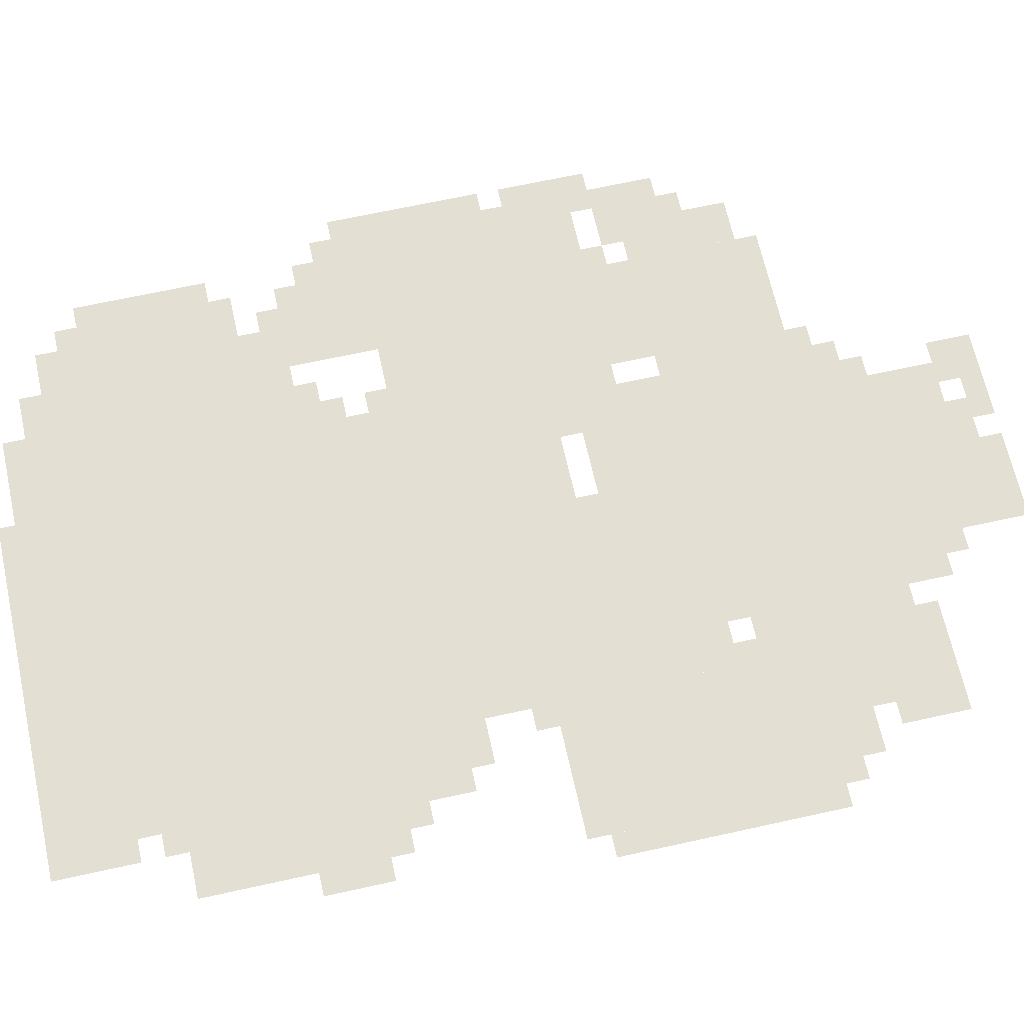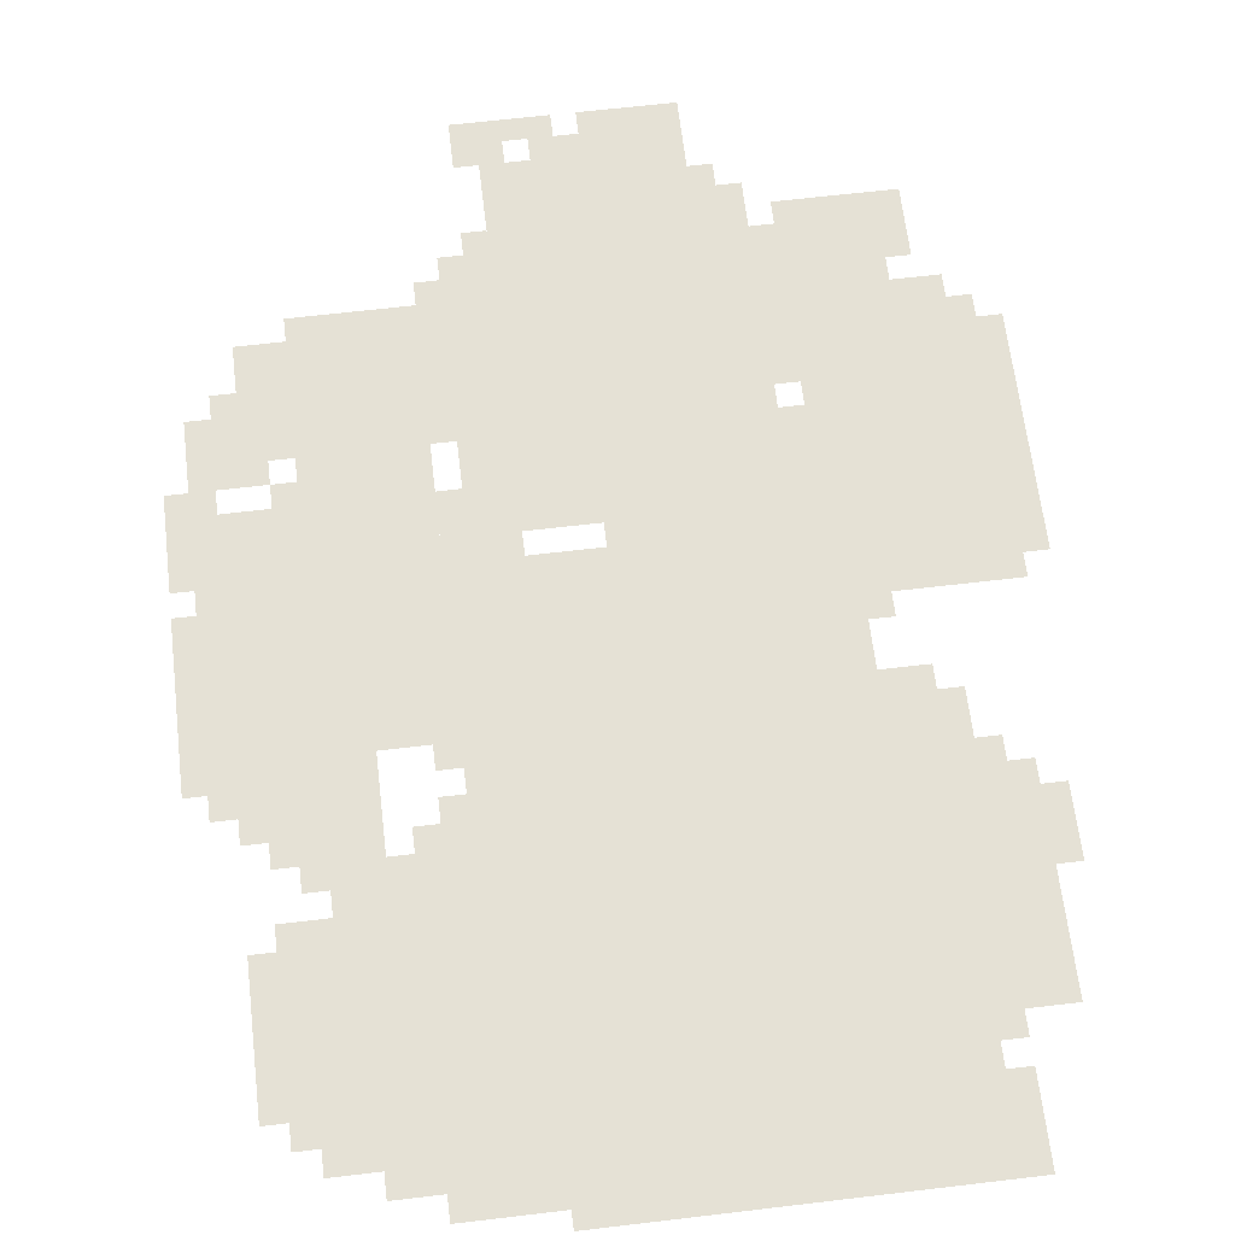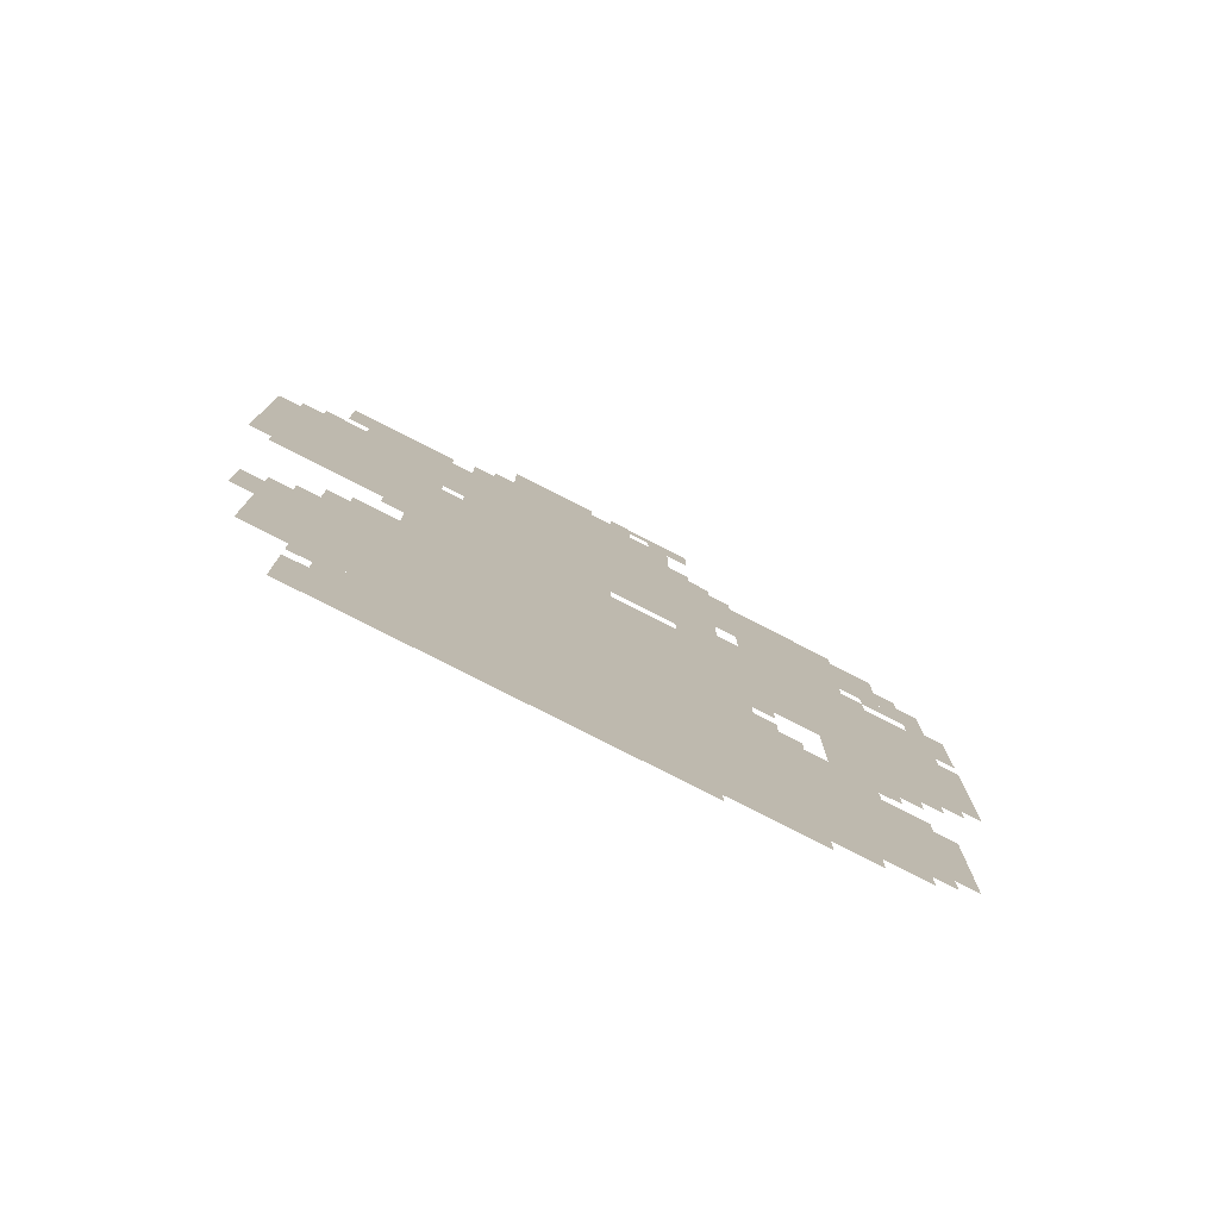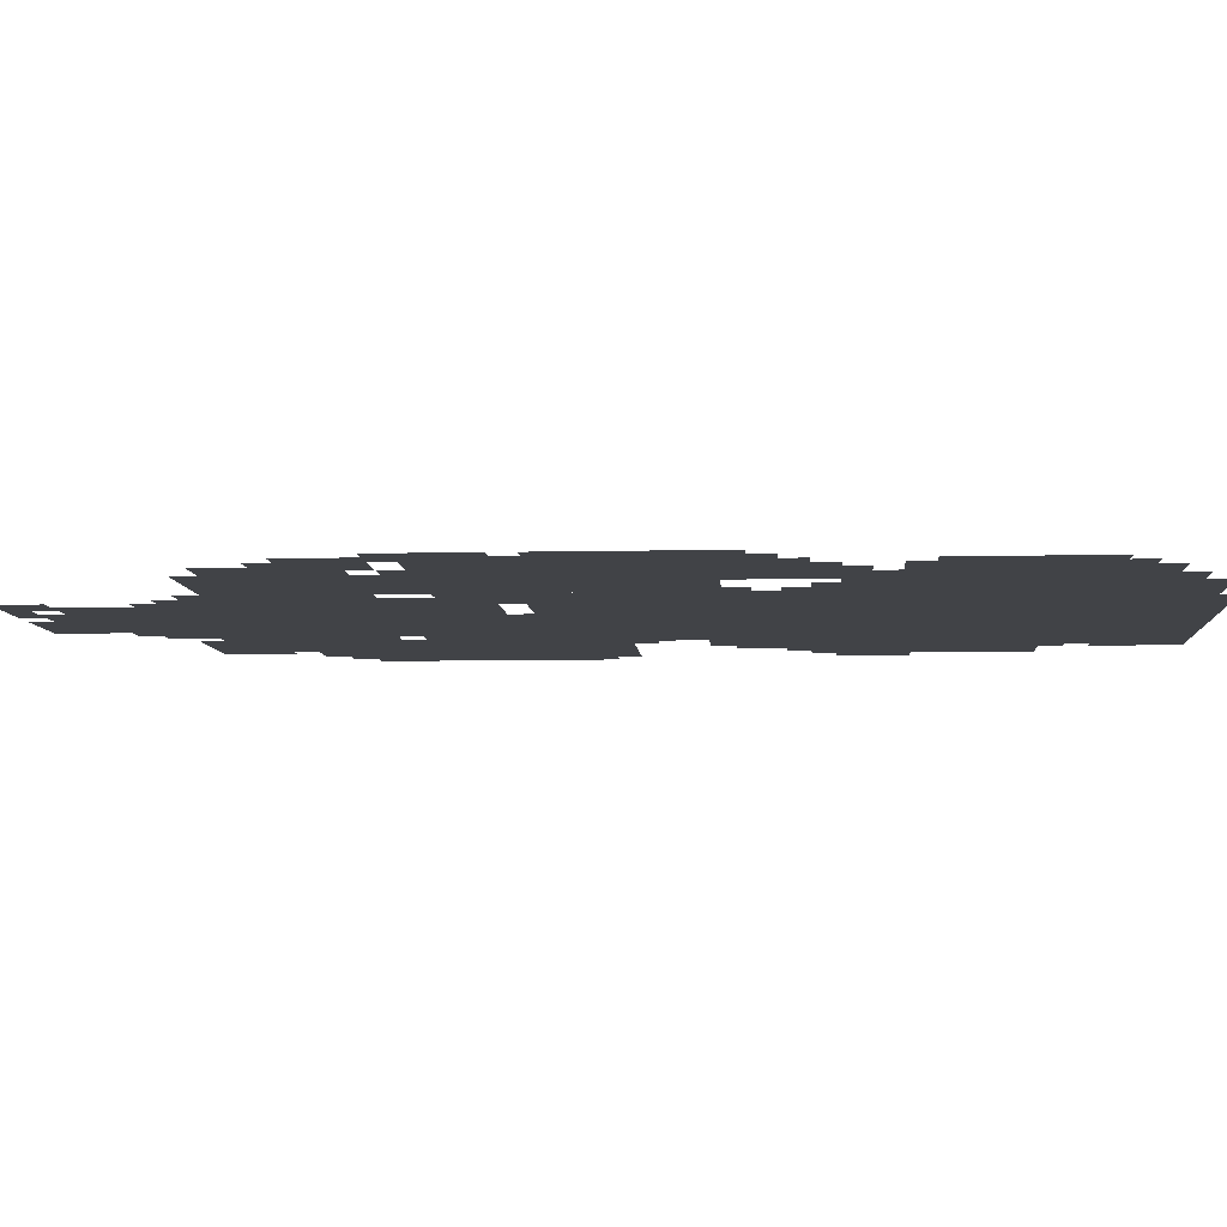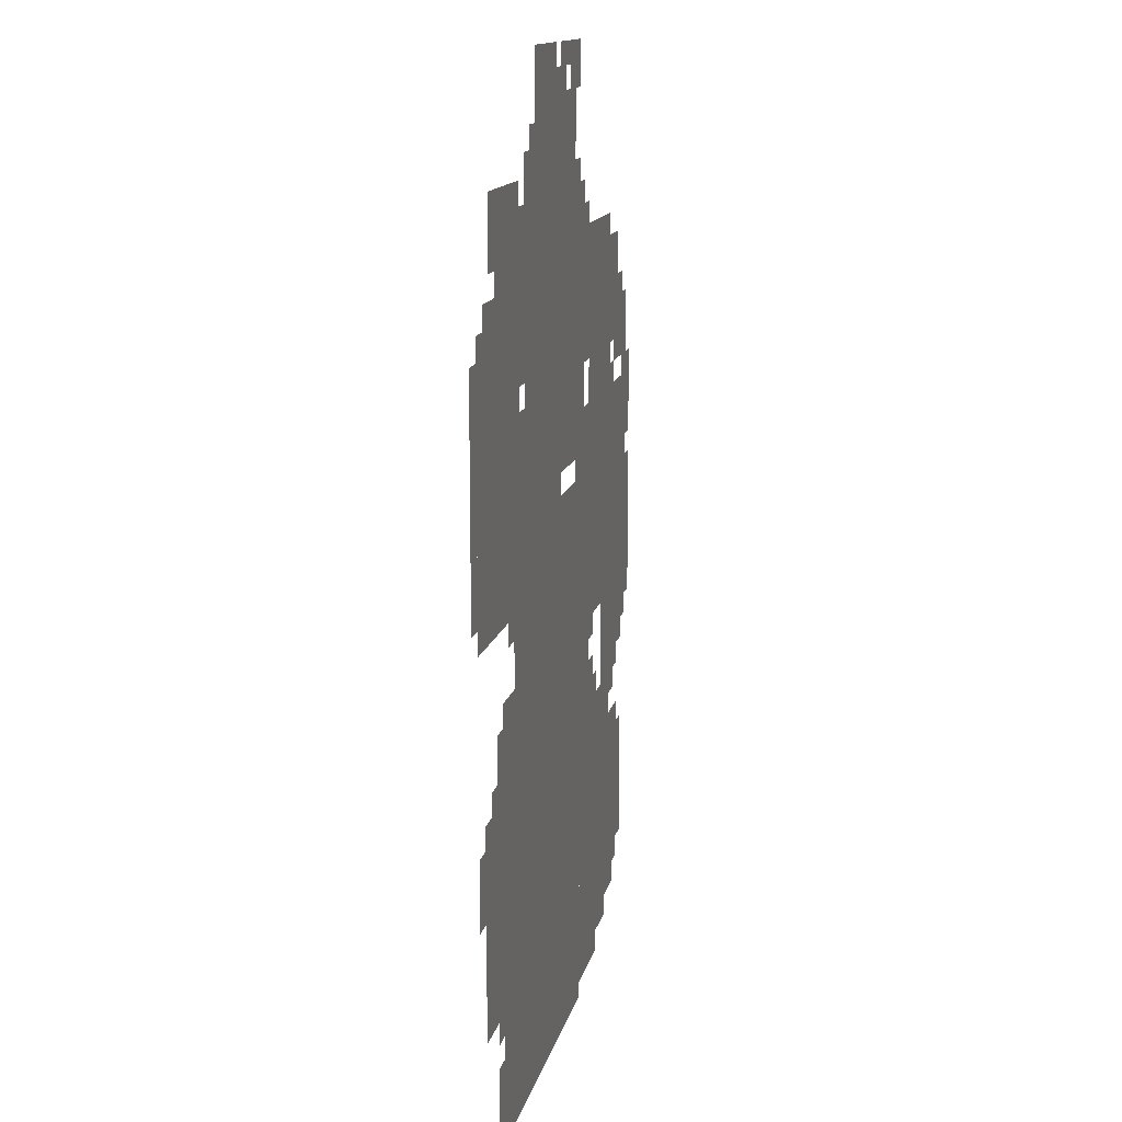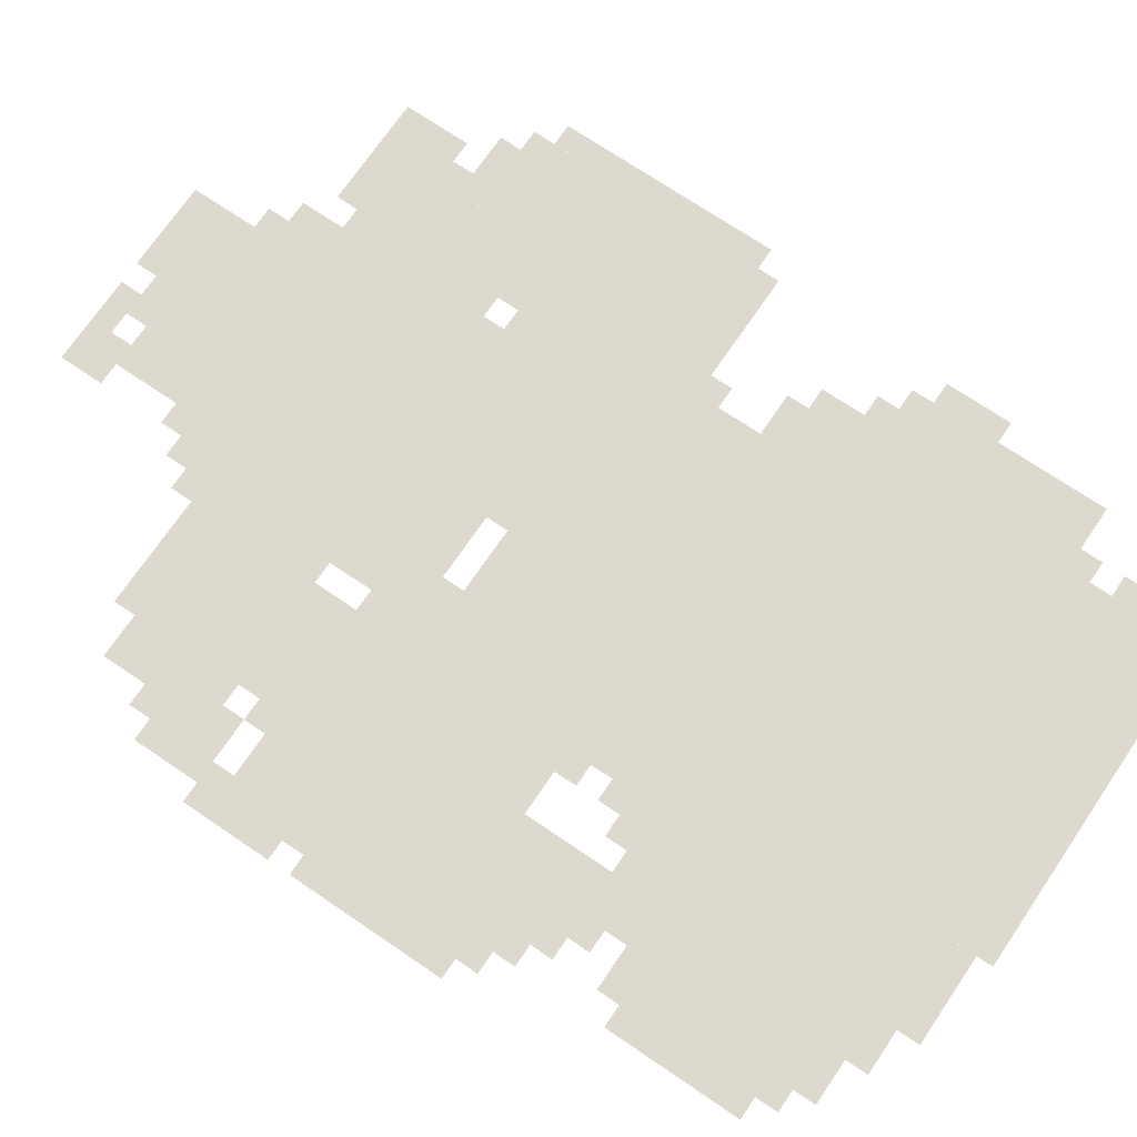
<metadata>
{"format":"obj","ext":"obj","renderer":"f3d","projection":"perspective","resolution":1024,"background":"white","views":[{"elev":66.5,"azim":77.5,"up":"+Z"},{"elev":65.0,"azim":-6.8,"up":"+Z"},{"elev":-78.8,"azim":153.0,"up":"+Y"},{"elev":-6.9,"azim":-86.0,"up":"+Z"},{"elev":13.6,"azim":101.9,"up":"+Y"},{"elev":71.5,"azim":-55.8,"up":"+Z"}]}
</metadata>
<code>
g banrenma_2-mesh
v -224 375 0
v -224 791 0
v -640 791 0
v -640 375 0
v -224 0 0
v -224 375 0
v -640 375 0
v -640 0 0
v -288 823 0
v -288 1207 0
v -672 1207 0
v -672 823 0
v -32 695 0
v -32 1079 0
v -224 1079 0
v -224 695 0
v -640 119 0
v -640 375 0
v -928 375 0
v -928 119 0
v -64 183 0
v -64 471 0
v -224 471 0
v -224 183 0
v -704 855 0
v -704 1143 0
v -864 1143 0
v -864 855 0
v -704 567 0
v -704 855 0
v -864 855 0
v -864 567 0
v -864 503 0
v -864 791 0
v -992 791 0
v -992 503 0
v -352 1207 0
v -352 1335 0
v -608 1335 0
v -608 1207 0
v -128 1079 0
v -128 1239 0
v -256 1239 0
v -256 1079 0
v -864 791 0
v -864 887 0
v -1021 887 0
v -1021 791 0
v -640 599 0
v -640 823 0
v -704 823 0
v -704 599 0
v -640 375 0
v -640 599 0
v -704 599 0
v -704 375 0
v -640 23 0
v -640 119 0
v -768 119 0
v -768 23 0
v -128 471 0
v -128 567 0
v -224 567 0
v -224 471 0
v -352 1335 0
v -352 1399 0
v -480 1399 0
v -480 1335 0
v -224 855 0
v -224 951 0
v -288 951 0
v -288 855 0
v -704 375 0
v -704 471 0
v -768 471 0
v -768 375 0
v -928 919 0
v -928 1015 0
v -992 1015 0
v -992 919 0
v -800 375 0
v -800 471 0
v -864 471 0
v -864 375 0
v -160 87 0
v -160 183 0
v -224 183 0
v -224 87 0
v -800 471 0
v -800 567 0
v -864 567 0
v -864 471 0
v -864 1015 0
v -864 1111 0
v -928 1111 0
v -928 1015 0
v -160 0 0
v -160 87 0
v -224 87 0
v -224 0 0
v 0 887 0
v 0 1047 0
v -32 1047 0
v -32 887 0
v 0 727 0
v 0 887 0
v -32 887 0
v -32 727 0
v -288 791 0
v -288 823 0
v -416 823 0
v -416 791 0
v -992 631 0
v -992 759 0
v -1021 759 0
v -1021 631 0
v -288 1207 0
v -288 1271 0
v -352 1271 0
v -352 1207 0
v -768 55 0
v -768 119 0
v -832 119 0
v -832 55 0
v -224 791 0
v -224 855 0
v -288 855 0
v -288 791 0
v -256 1079 0
v -256 1207 0
v -288 1207 0
v -288 1079 0
v -672 1047 0
v -672 1175 0
v -704 1175 0
v -704 1047 0
v -864 951 0
v -864 1015 0
v -928 1015 0
v -928 951 0
v -672 951 0
v -672 1047 0
v -704 1047 0
v -704 951 0
v -928 151 0
v -928 247 0
v -960 247 0
v -960 151 0
v -928 247 0
v -928 343 0
v -960 343 0
v -960 247 0
v -992 535 0
v -992 631 0
v -1021 631 0
v -1021 535 0
v -416 791 0
v -416 823 0
v -512 823 0
v -512 791 0
v -256 983 0
v -256 1079 0
v -288 1079 0
v -288 983 0
v -64 1079 0
v -64 1111 0
v -128 1111 0
v -128 1079 0
v -480 1335 0
v -480 1367 0
v -544 1367 0
v -544 1335 0
v -32 375 0
v -32 439 0
v -64 439 0
v -64 375 0
v -576 1335 0
v -576 1367 0
v -640 1367 0
v -640 1335 0
v -960 887 0
v -960 919 0
v -1021 919 0
v -1021 887 0
v -768 375 0
v -768 439 0
v -800 439 0
v -800 375 0
v -832 87 0
v -832 119 0
v -896 119 0
v -896 87 0
v -896 439 0
v -896 503 0
v -928 503 0
v -928 439 0
v -672 823 0
v -672 887 0
v -704 887 0
v -704 823 0
v -160 567 0
v -160 599 0
v -224 599 0
v -224 567 0
v -128 55 0
v -128 119 0
v -160 119 0
v -160 55 0
v -512 1367 0
v -512 1399 0
v -576 1399 0
v -576 1367 0
v -224 951 0
v -224 1015 0
v -256 1015 0
v -256 951 0
v -576 1367 0
v -576 1399 0
v -640 1399 0
v -640 1367 0
v -224 1015 0
v -224 1079 0
v -256 1079 0
v -256 1015 0
v -864 439 0
v -864 503 0
v -896 503 0
v -896 439 0
v -128 0 0
v -128 55 0
v -160 55 0
v -160 0 0
v -96 1175 0
v -96 1239 0
v -128 1239 0
v -128 1175 0
v -192 663 0
v -192 695 0
v -224 695 0
v -224 663 0
v -608 791 0
v -608 823 0
v -640 823 0
v -640 791 0
v -704 535 0
v -704 567 0
v -736 567 0
v -736 535 0
v -96 471 0
v -96 503 0
v -128 503 0
v -128 471 0
v -128 151 0
v -128 183 0
v -160 183 0
v -160 151 0
v -928 471 0
v -928 503 0
v -960 503 0
v -960 471 0
v -704 471 0
v -704 503 0
v -736 503 0
v -736 471 0
v -864 887 0
v -864 919 0
v -896 919 0
v -896 887 0
v -32 343 0
v -32 375 0
v -64 375 0
v -64 343 0
v -864 407 0
v -864 439 0
v -896 439 0
v -896 407 0
v -96 1143 0
v -96 1175 0
v -128 1175 0
v -128 1143 0
v -320 1271 0
v -320 1303 0
v -352 1303 0
v -352 1271 0
v -896 919 0
v -896 951 0
v -928 951 0
v -928 919 0
v -928 1015 0
v -928 1047 0
v -960 1047 0
v -960 1015 0
v -608 1207 0
v -608 1239 0
v -640 1239 0
v -640 1207 0
g banrenma_2-mesh_0
f 3 2 1
f 1 4 3
f 7 6 5
f 5 8 7
f 11 10 9
f 9 12 11
f 15 14 13
f 13 16 15
f 19 18 17
f 17 20 19
f 23 22 21
f 21 24 23
f 27 26 25
f 25 28 27
f 31 30 29
f 29 32 31
f 35 34 33
f 33 36 35
f 39 38 37
f 37 40 39
f 43 42 41
f 41 44 43
f 47 46 45
f 45 48 47
f 51 50 49
f 49 52 51
f 55 54 53
f 53 56 55
f 59 58 57
f 57 60 59
f 63 62 61
f 61 64 63
f 67 66 65
f 65 68 67
f 71 70 69
f 69 72 71
f 75 74 73
f 73 76 75
f 79 78 77
f 77 80 79
f 83 82 81
f 81 84 83
f 87 86 85
f 85 88 87
f 91 90 89
f 89 92 91
f 95 94 93
f 93 96 95
f 99 98 97
f 97 100 99
f 103 102 101
f 101 104 103
f 107 106 105
f 105 108 107
f 111 110 109
f 109 112 111
f 115 114 113
f 113 116 115
f 119 118 117
f 117 120 119
f 123 122 121
f 121 124 123
f 127 126 125
f 125 128 127
f 131 130 129
f 129 132 131
f 135 134 133
f 133 136 135
f 139 138 137
f 137 140 139
f 143 142 141
f 141 144 143
f 147 146 145
f 145 148 147
f 151 150 149
f 149 152 151
f 155 154 153
f 153 156 155
f 159 158 157
f 157 160 159
f 163 162 161
f 161 164 163
f 167 166 165
f 165 168 167
f 171 170 169
f 169 172 171
f 175 174 173
f 173 176 175
f 179 178 177
f 177 180 179
f 183 182 181
f 181 184 183
f 187 186 185
f 185 188 187
f 191 190 189
f 189 192 191
f 195 194 193
f 193 196 195
f 199 198 197
f 197 200 199
f 203 202 201
f 201 204 203
f 207 206 205
f 205 208 207
f 211 210 209
f 209 212 211
f 215 214 213
f 213 216 215
f 219 218 217
f 217 220 219
f 223 222 221
f 221 224 223
f 227 226 225
f 225 228 227
f 231 230 229
f 229 232 231
f 235 234 233
f 233 236 235
f 239 238 237
f 237 240 239
f 243 242 241
f 241 244 243
f 247 246 245
f 245 248 247
f 251 250 249
f 249 252 251
f 255 254 253
f 253 256 255
f 259 258 257
f 257 260 259
f 263 262 261
f 261 264 263
f 267 266 265
f 265 268 267
f 271 270 269
f 269 272 271
f 275 274 273
f 273 276 275
f 279 278 277
f 277 280 279
f 283 282 281
f 281 284 283
f 287 286 285
f 285 288 287
f 291 290 289
f 289 292 291
f 295 294 293
f 293 296 295

</code>
